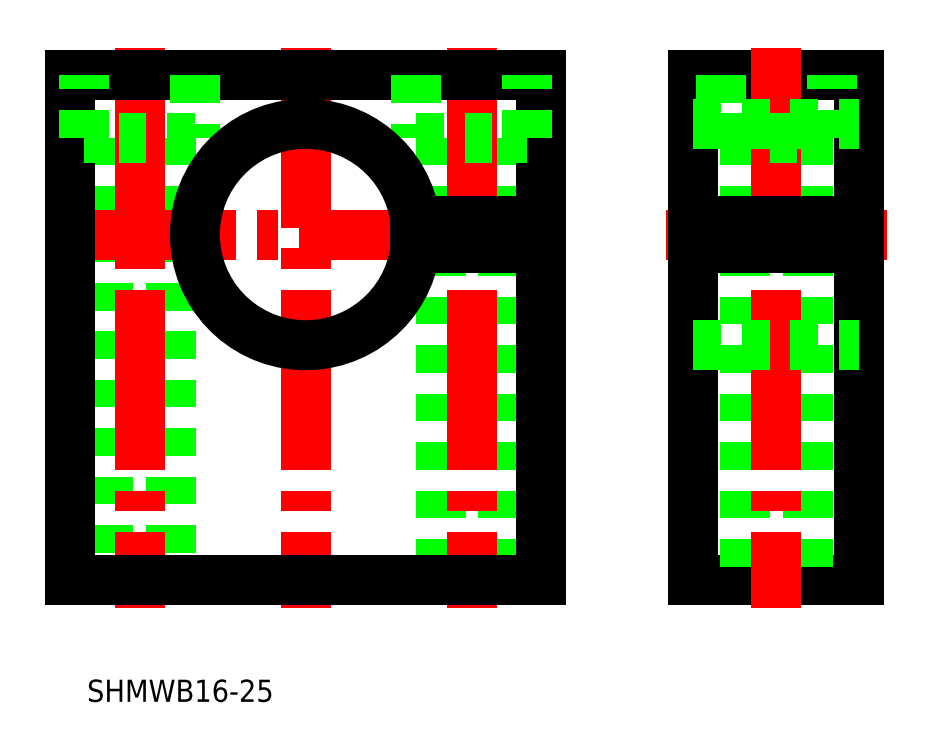
<metadata>
{"format":"dxf","ext":"dxf","renderer":"ezdxf+matplotlib","layout":"modelspace","background":"white","min_lineweight":24,"dpi":150}
</metadata>
<code>
0
SECTION
2
ENTITIES
0
LINE
8
CENTER
10
83.3
20
252.2
30
0
11
83.3
21
211.7
31
0
0
LINE
8
0
10
97.55
20
245.7
30
0
11
97.55
21
239.7
31
0
0
LINE
8
0
10
97.55
20
237.7
30
0
11
97.55
21
213.7
31
0
0
LINE
8
0
10
93.05
20
245.7
30
0
11
93.05
21
239.7
31
0
0
LINE
8
0
10
93.05
20
237.7
30
0
11
93.05
21
213.7
31
0
0
LINE
8
0
10
73.55
20
245.7
30
0
11
73.55
21
213.7
31
0
0
LINE
8
0
10
69.05
20
245.7
30
0
11
69.05
21
213.7
31
0
0
LINE
8
CENTER
10
65.3
20
238.7
30
0
11
101.3
21
238.7
31
0
0
LINE
8
CENTER
10
95.3
20
252.2
30
0
11
95.3
21
211.7
31
0
0
LINE
8
CENTER
10
71.3
20
252.2
30
0
11
71.3
21
211.7
31
0
0
LINE
8
0
10
111.3
20
250.2
30
0
11
111.3
21
213.7
31
0
0
LINE
8
0
10
111.3
20
250.2
30
0
11
123.3
21
250.2
31
0
0
LINE
8
0
10
123.3
20
250.2
30
0
11
123.3
21
213.7
31
0
0
LINE
8
0
10
111.3
20
213.7
30
0
11
123.3
21
213.7
31
0
0
LINE
8
0
10
119.6
20
245.7
30
0
11
119.6
21
239.7
31
0
0
LINE
8
0
10
119.6
20
237.7
30
0
11
119.6
21
213.7
31
0
0
LINE
8
0
10
115.1
20
245.7
30
0
11
115.1
21
239.7
31
0
0
LINE
8
0
10
115.1
20
237.7
30
0
11
115.1
21
213.7
31
0
0
LINE
8
CENTER
10
117.3
20
252.2
30
0
11
117.3
21
211.7
31
0
0
LINE
8
0
10
66.3
20
213.7
30
0
11
66.3
21
250.2
31
0
0
LINE
8
0
10
66.3
20
250.2
30
0
11
100.3
21
250.2
31
0
0
LINE
8
0
10
66.3
20
213.7
30
0
11
100.3
21
213.7
31
0
0
LINE
8
0
10
100.3
20
213.7
30
0
11
100.3
21
237.7
31
0
0
LINE
8
0
10
100.3
20
239.7
30
0
11
100.3
21
250.2
31
0
0
LINE
8
0
10
113.3
20
245.7
30
0
11
121.3
21
245.7
31
0
0
LINE
8
0
10
121.3
20
245.7
30
0
11
121.3
21
250.2
31
0
0
LINE
8
0
10
113.3
20
250.2
30
0
11
113.3
21
245.7
31
0
0
LINE
8
0
10
91.3
20
245.7
30
0
11
99.3
21
245.7
31
0
0
LINE
8
0
10
99.3
20
245.7
30
0
11
99.3
21
250.2
31
0
0
LINE
8
0
10
91.3
20
250.2
30
0
11
91.3
21
245.7
31
0
0
LINE
8
0
10
75.3
20
245.7
30
0
11
67.3
21
245.7
31
0
0
LINE
8
0
10
67.3
20
245.7
30
0
11
67.3
21
250.2
31
0
0
LINE
8
0
10
75.3
20
250.2
30
0
11
75.3
21
245.7
31
0
0
LINE
8
CENTER
10
109.3
20
238.7
30
0
11
125.3
21
238.7
31
0
0
LINE
8
0
10
111.3
20
239.7
30
0
11
123.3
21
239.7
31
0
0
LINE
8
0
10
111.3
20
237.7
30
0
11
123.3
21
237.7
31
0
0
LINE
8
0
10
91.23
20
239.7
30
0
11
100.3
21
239.7
31
0
0
LINE
8
0
10
91.23
20
237.7
30
0
11
100.3
21
237.7
31
0
0
ARC
8
0
10
83.3
20
238.7
30
0
40
8
50
7.181
51
352.8
0
LINE
8
0
10
111.3
20
230.7
30
0
11
123.3
21
230.7
31
0
0
LINE
8
0
10
111.3
20
246.7
30
0
11
123.3
21
246.7
31
0
0
TEXT
8
0
10
67.5
20
204.9
30
0
40
1.6
1
SHMWB16-25
0
VIEWPORT
8
0
10
5.614
20
3.902
30
0
40
9.313
41
6.293
68
     1
69
     1
0
VIEWPORT
8
0
10
5.614
20
3.902
30
0
40
8.982
41
6.243
68
     2
69
     2
0
ENDSEC
0
EOF

</code>
